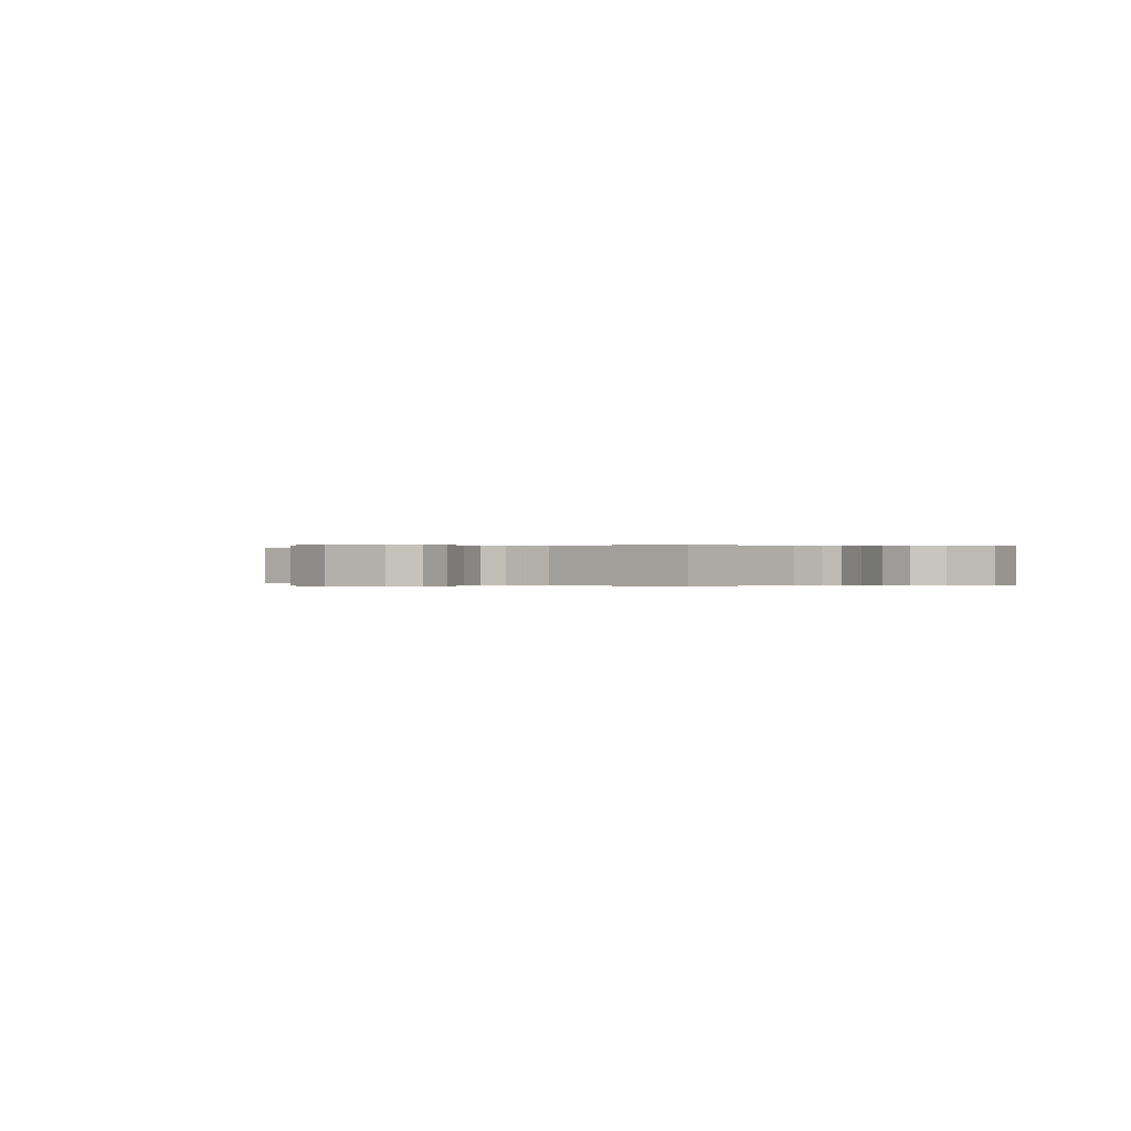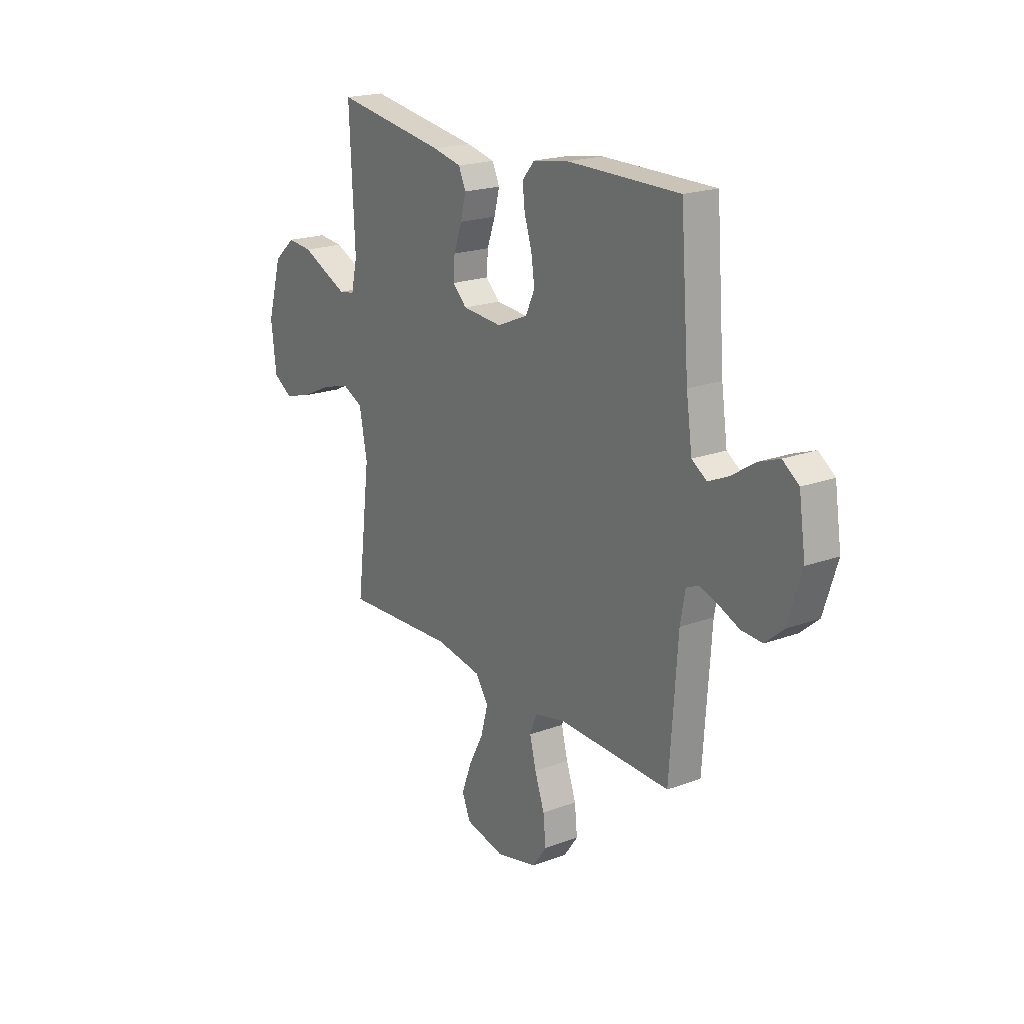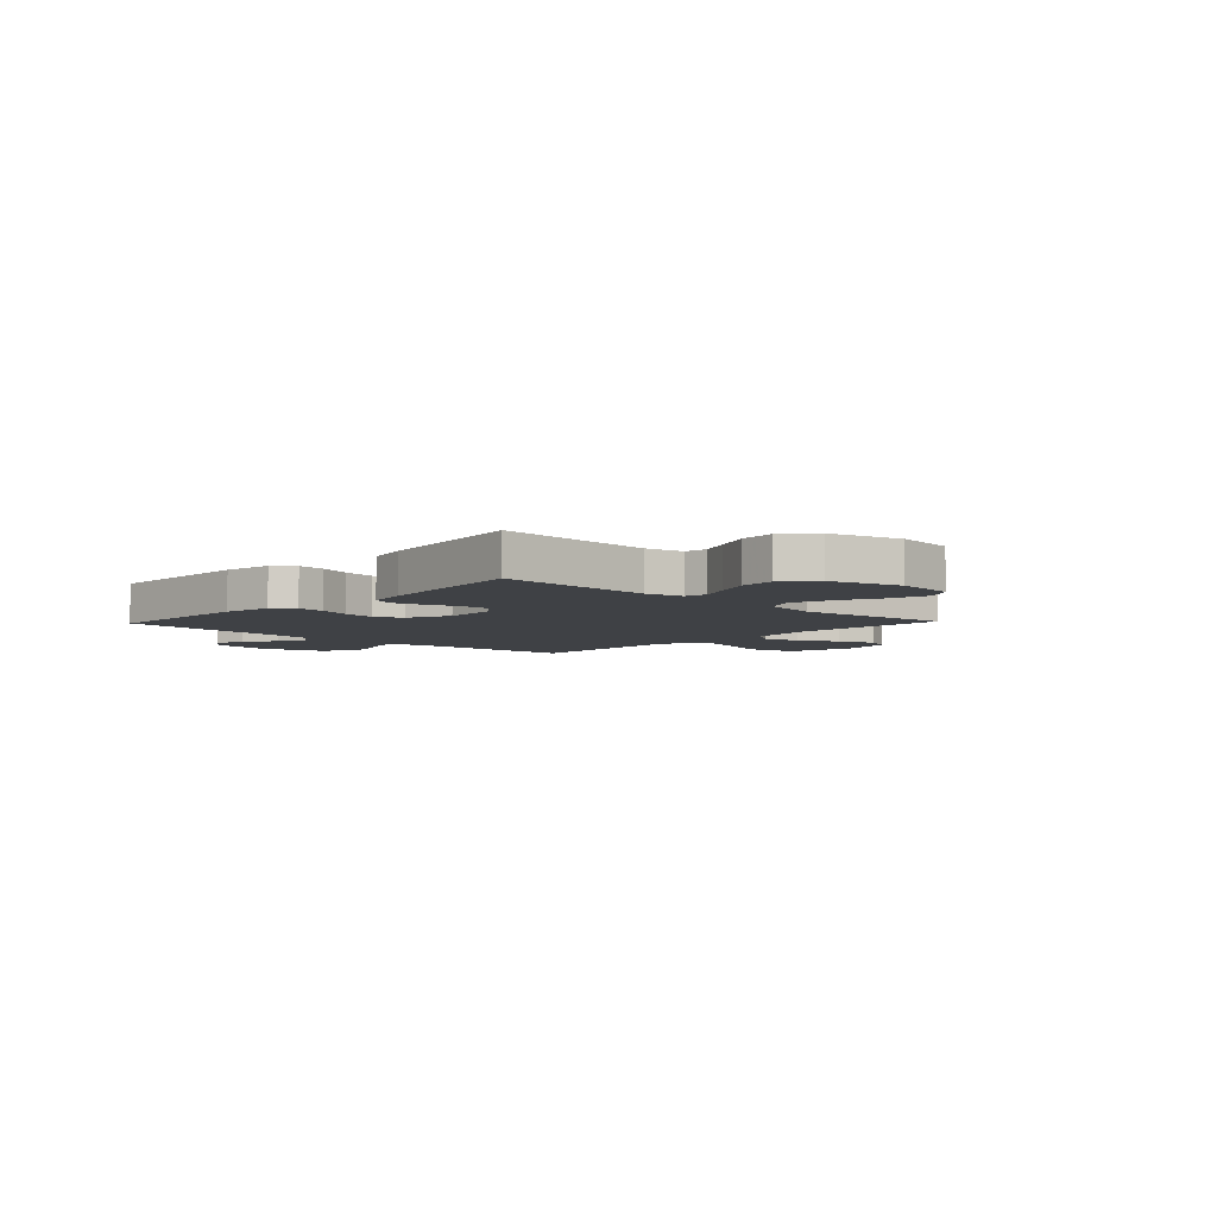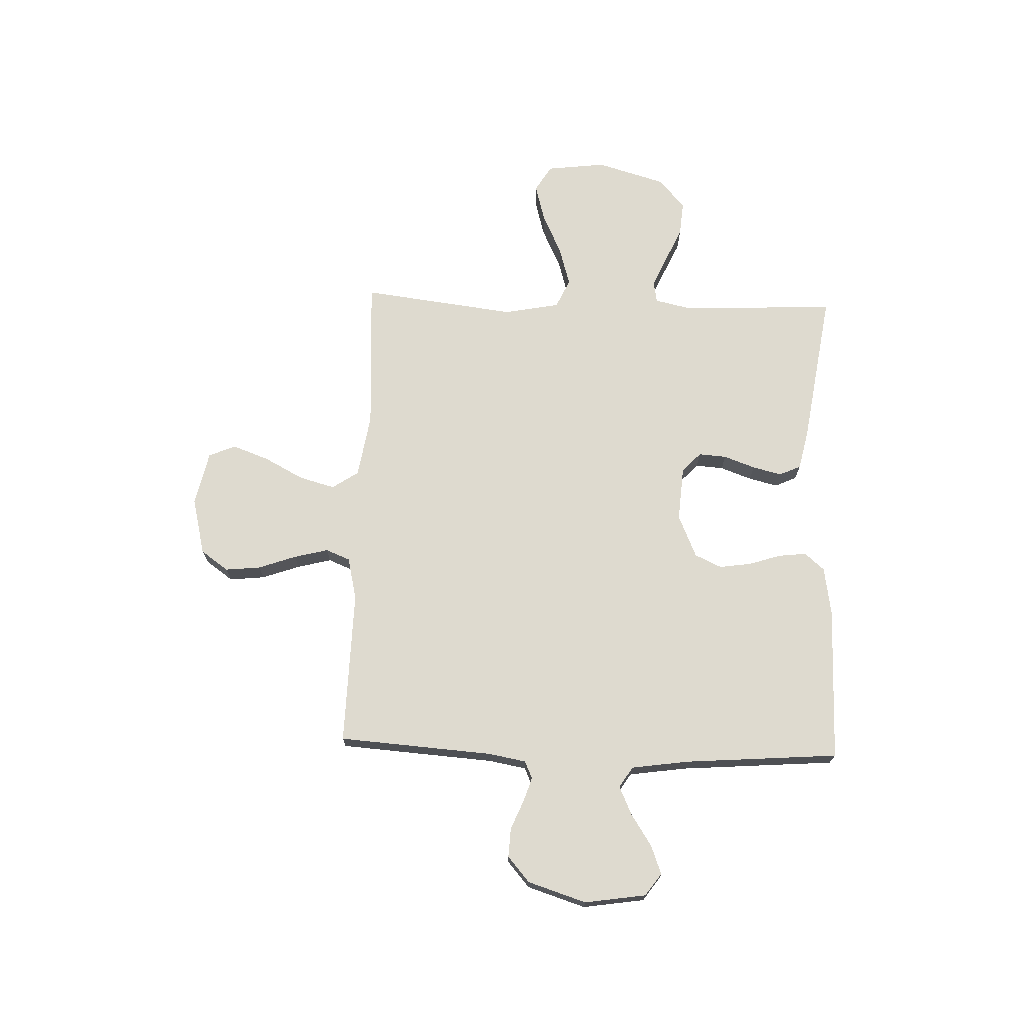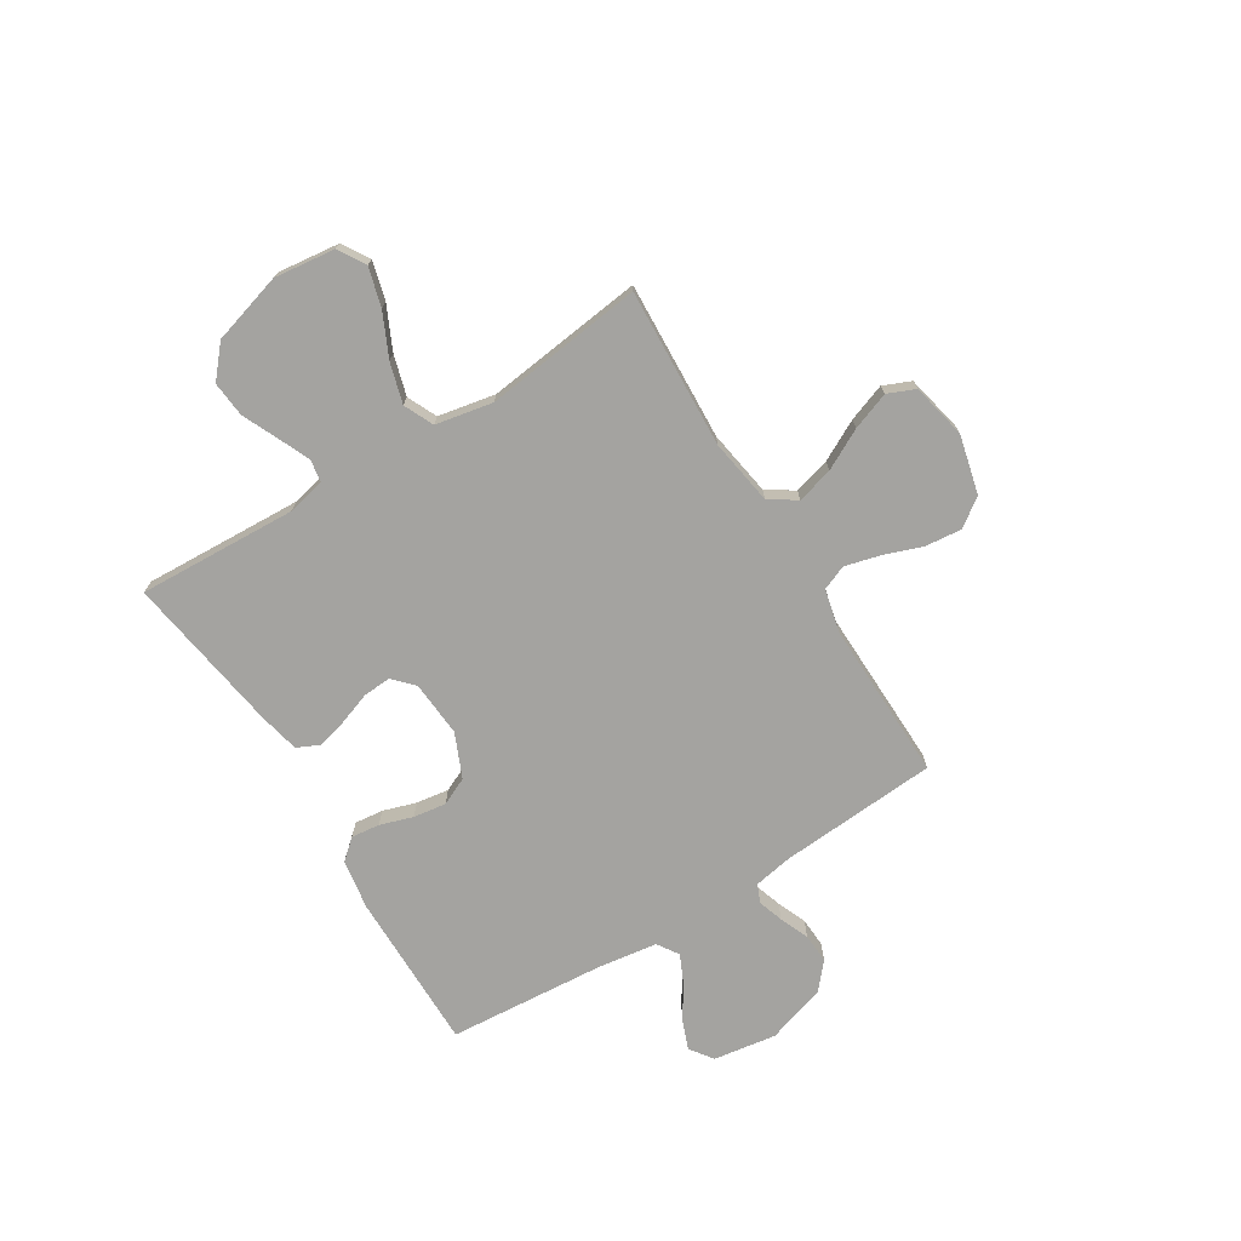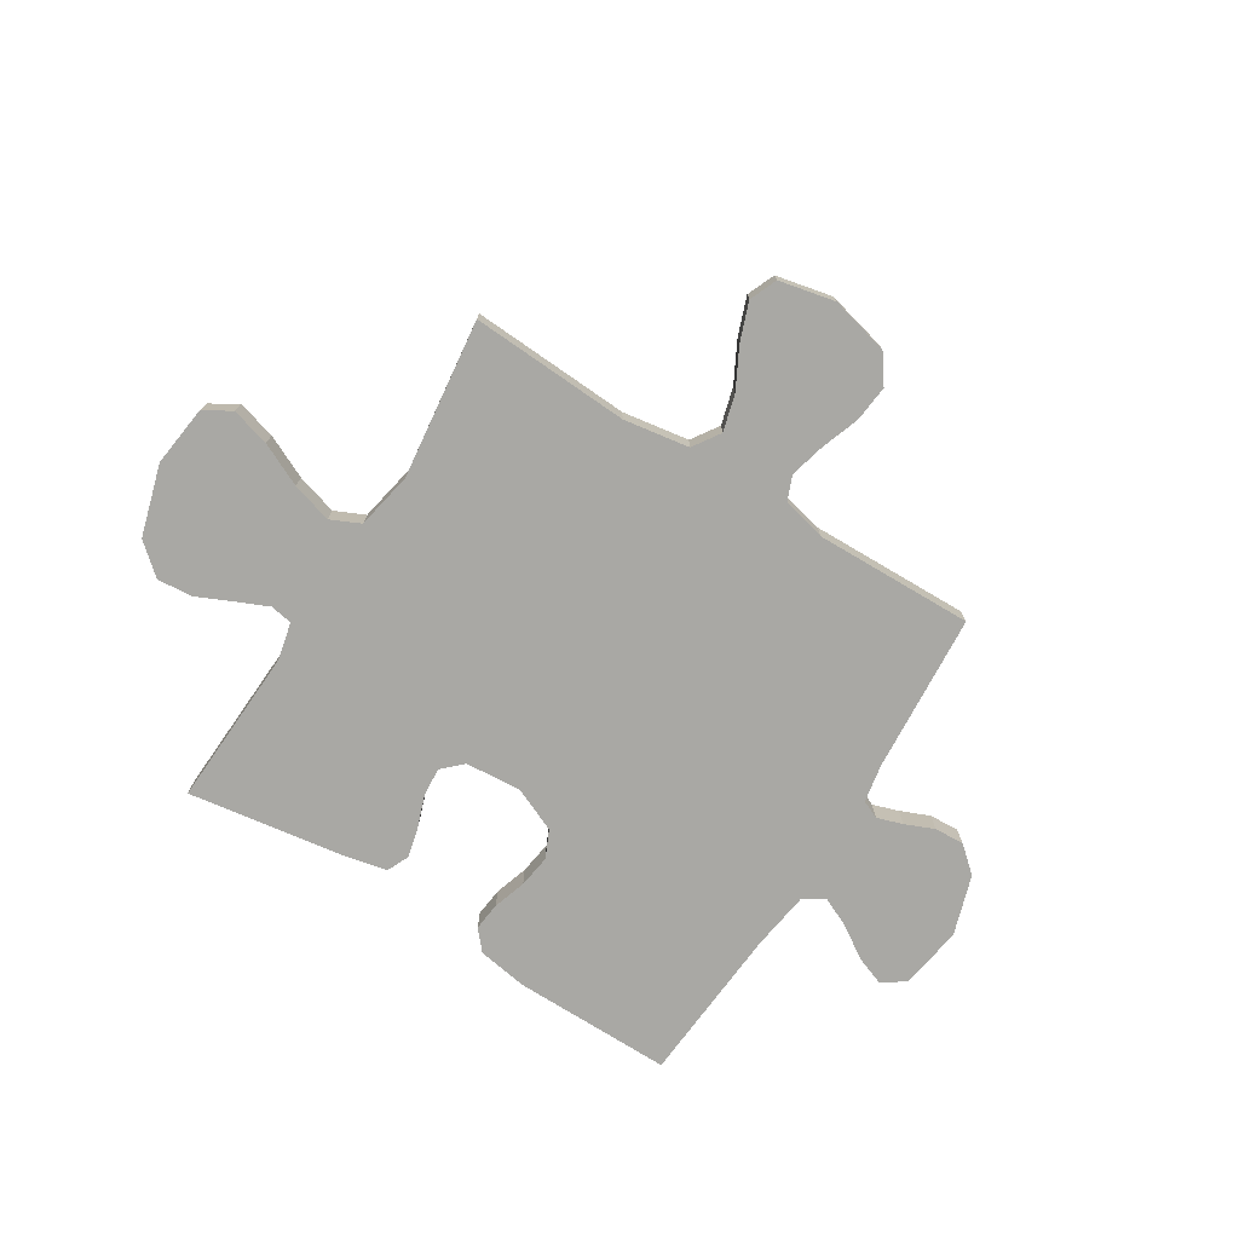
<metadata>
{"format":"obj","ext":"obj","renderer":"f3d","projection":"perspective","resolution":1024,"background":"white","views":[{"elev":0.0,"azim":-142.2,"up":"+Y"},{"elev":20.2,"azim":-124.0,"up":"+Z"},{"elev":-5.5,"azim":46.6,"up":"+Y"},{"elev":71.0,"azim":-88.0,"up":"+Y"},{"elev":-73.0,"azim":121.7,"up":"+Y"},{"elev":-74.9,"azim":148.0,"up":"+Y"}]}
</metadata>
<code>
v -0.5 0.07 -0.5
v -0.521 0.07 -0.2
v -0.534 0.07 -0.128
v -0.568 0.07 -0.113
v -0.616 0.07 -0.129
v -0.671 0.07 -0.152
v -0.727 0.07 -0.155
v -0.776 0.07 -0.113
v -0.812 0.07 0
v -0.794 0.07 0.119
v -0.751 0.07 0.15
v -0.695 0.07 0.129
v -0.634 0.07 0.089
v -0.579 0.07 0.064
v -0.539 0.07 0.09
v -0.523 0.07 0.2
v -0.5 0.07 0.5
v -0.2 0.07 0.499
v -0.105 0.07 0.484
v -0.072 0.07 0.446
v -0.078 0.07 0.392
v -0.098 0.07 0.33
v -0.107 0.07 0.268
v -0.083 0.07 0.216
v 0 0.07 0.18
v 0.106 0.07 0.188
v 0.144 0.07 0.224
v 0.14 0.07 0.278
v 0.118 0.07 0.339
v 0.104 0.07 0.395
v 0.123 0.07 0.437
v 0.2 0.07 0.454
v 0.5 0.07 0.5
v 0.486 0.07 0.2
v 0.502 0.07 0.128
v 0.544 0.07 0.121
v 0.603 0.07 0.147
v 0.671 0.07 0.178
v 0.738 0.07 0.184
v 0.796 0.07 0.134
v 0.835 0.07 0
v 0.821 0.07 -0.115
v 0.77 0.07 -0.146
v 0.697 0.07 -0.126
v 0.616 0.07 -0.088
v 0.54 0.07 -0.066
v 0.484 0.07 -0.092
v 0.463 0.07 -0.2
v 0.5 0.07 -0.5
v 0.2 0.07 -0.485
v 0.076 0.07 -0.505
v 0.042 0.07 -0.556
v 0.061 0.07 -0.625
v 0.101 0.07 -0.701
v 0.127 0.07 -0.772
v 0.105 0.07 -0.824
v 0 0.07 -0.847
v -0.111 0.07 -0.82
v -0.149 0.07 -0.767
v -0.142 0.07 -0.698
v -0.116 0.07 -0.625
v -0.099 0.07 -0.559
v -0.118 0.07 -0.512
v -0.2 0.07 -0.493
v -0.5 0 -0.5
v -0.521 0 -0.2
v -0.534 0 -0.128
v -0.568 0 -0.113
v -0.616 0 -0.129
v -0.671 0 -0.152
v -0.727 0 -0.155
v -0.776 0 -0.113
v -0.812 0 0
v -0.794 0 0.119
v -0.751 0 0.15
v -0.695 0 0.129
v -0.634 0 0.089
v -0.579 0 0.064
v -0.539 0 0.09
v -0.523 0 0.2
v -0.5 0 0.5
v -0.2 0 0.499
v -0.105 0 0.484
v -0.072 0 0.446
v -0.078 0 0.392
v -0.098 0 0.33
v -0.107 0 0.268
v -0.083 0 0.216
v 0 0 0.18
v 0.106 0 0.188
v 0.144 0 0.224
v 0.14 0 0.278
v 0.118 0 0.339
v 0.104 0 0.395
v 0.123 0 0.437
v 0.2 0 0.454
v 0.5 0 0.5
v 0.486 0 0.2
v 0.502 0 0.128
v 0.544 0 0.121
v 0.603 0 0.147
v 0.671 0 0.178
v 0.738 0 0.184
v 0.796 0 0.134
v 0.835 0 0
v 0.821 0 -0.115
v 0.77 0 -0.146
v 0.697 0 -0.126
v 0.616 0 -0.088
v 0.54 0 -0.066
v 0.484 0 -0.092
v 0.463 0 -0.2
v 0.5 0 -0.5
v 0.2 0 -0.485
v 0.076 0 -0.505
v 0.042 0 -0.556
v 0.061 0 -0.625
v 0.101 0 -0.701
v 0.127 0 -0.772
v 0.105 0 -0.824
v 0 0 -0.847
v -0.111 0 -0.82
v -0.149 0 -0.767
v -0.142 0 -0.698
v -0.116 0 -0.625
v -0.099 0 -0.559
v -0.118 0 -0.512
v -0.2 0 -0.493
f 59 60 61
f 58 59 61
f 57 58 61
f 56 57 61
f 55 56 61
f 54 55 61
f 53 54 61
f 52 53 61 62
f 51 52 62 63
f 48 49 50
f 51 63 64
f 50 51 64
f 48 50 64
f 47 48 64
f 43 44 45
f 42 43 45
f 41 42 45
f 40 41 45
f 39 40 45
f 38 39 45
f 37 38 45
f 36 37 45 46
f 35 36 46 47
f 32 33 34
f 31 32 34
f 30 31 34
f 29 30 34
f 28 29 34
f 34 35 47
f 28 34 47
f 27 28 47
f 20 21 22
f 19 20 22
f 18 19 22
f 17 18 22
f 16 17 22
f 15 16 22 23
f 14 15 23 24
f 11 12 13
f 10 11 13
f 9 10 13
f 8 9 13
f 7 8 13
f 6 7 13
f 5 6 13
f 4 5 13 14
f 14 24 25
f 4 14 25
f 3 4 25
f 47 64 1
f 27 47 1
f 26 27 1
f 2 3 25 26
f 1 2 26
f 125 124 123
f 125 123 122
f 125 122 121
f 125 121 120
f 125 120 119
f 125 119 118
f 125 118 117
f 126 125 117 116
f 127 126 116 115
f 114 113 112
f 128 127 115
f 128 115 114
f 128 114 112
f 128 112 111
f 109 108 107
f 109 107 106
f 109 106 105
f 109 105 104
f 109 104 103
f 109 103 102
f 109 102 101
f 110 109 101 100
f 111 110 100 99
f 98 97 96
f 98 96 95
f 98 95 94
f 98 94 93
f 98 93 92
f 111 99 98
f 111 98 92
f 111 92 91
f 86 85 84
f 86 84 83
f 86 83 82
f 86 82 81
f 86 81 80
f 87 86 80 79
f 88 87 79 78
f 77 76 75
f 77 75 74
f 77 74 73
f 77 73 72
f 77 72 71
f 77 71 70
f 77 70 69
f 78 77 69 68
f 89 88 78
f 89 78 68
f 89 68 67
f 65 128 111
f 65 111 91
f 65 91 90
f 90 89 67 66
f 90 66 65
f 1 65 66 2
f 2 66 67 3
f 3 67 68 4
f 4 68 69 5
f 5 69 70 6
f 6 70 71 7
f 7 71 72 8
f 8 72 73 9
f 9 73 74 10
f 10 74 75 11
f 11 75 76 12
f 12 76 77 13
f 13 77 78 14
f 14 78 79 15
f 15 79 80 16
f 16 80 81 17
f 17 81 82 18
f 18 82 83 19
f 19 83 84 20
f 20 84 85 21
f 21 85 86 22
f 22 86 87 23
f 23 87 88 24
f 24 88 89 25
f 25 89 90 26
f 26 90 91 27
f 27 91 92 28
f 28 92 93 29
f 29 93 94 30
f 30 94 95 31
f 31 95 96 32
f 32 96 97 33
f 33 97 98 34
f 34 98 99 35
f 35 99 100 36
f 36 100 101 37
f 37 101 102 38
f 38 102 103 39
f 39 103 104 40
f 40 104 105 41
f 41 105 106 42
f 42 106 107 43
f 43 107 108 44
f 44 108 109 45
f 45 109 110 46
f 46 110 111 47
f 47 111 112 48
f 48 112 113 49
f 49 113 114 50
f 50 114 115 51
f 51 115 116 52
f 52 116 117 53
f 53 117 118 54
f 54 118 119 55
f 55 119 120 56
f 56 120 121 57
f 57 121 122 58
f 58 122 123 59
f 59 123 124 60
f 60 124 125 61
f 61 125 126 62
f 62 126 127 63
f 63 127 128 64
f 64 128 65 1

</code>
